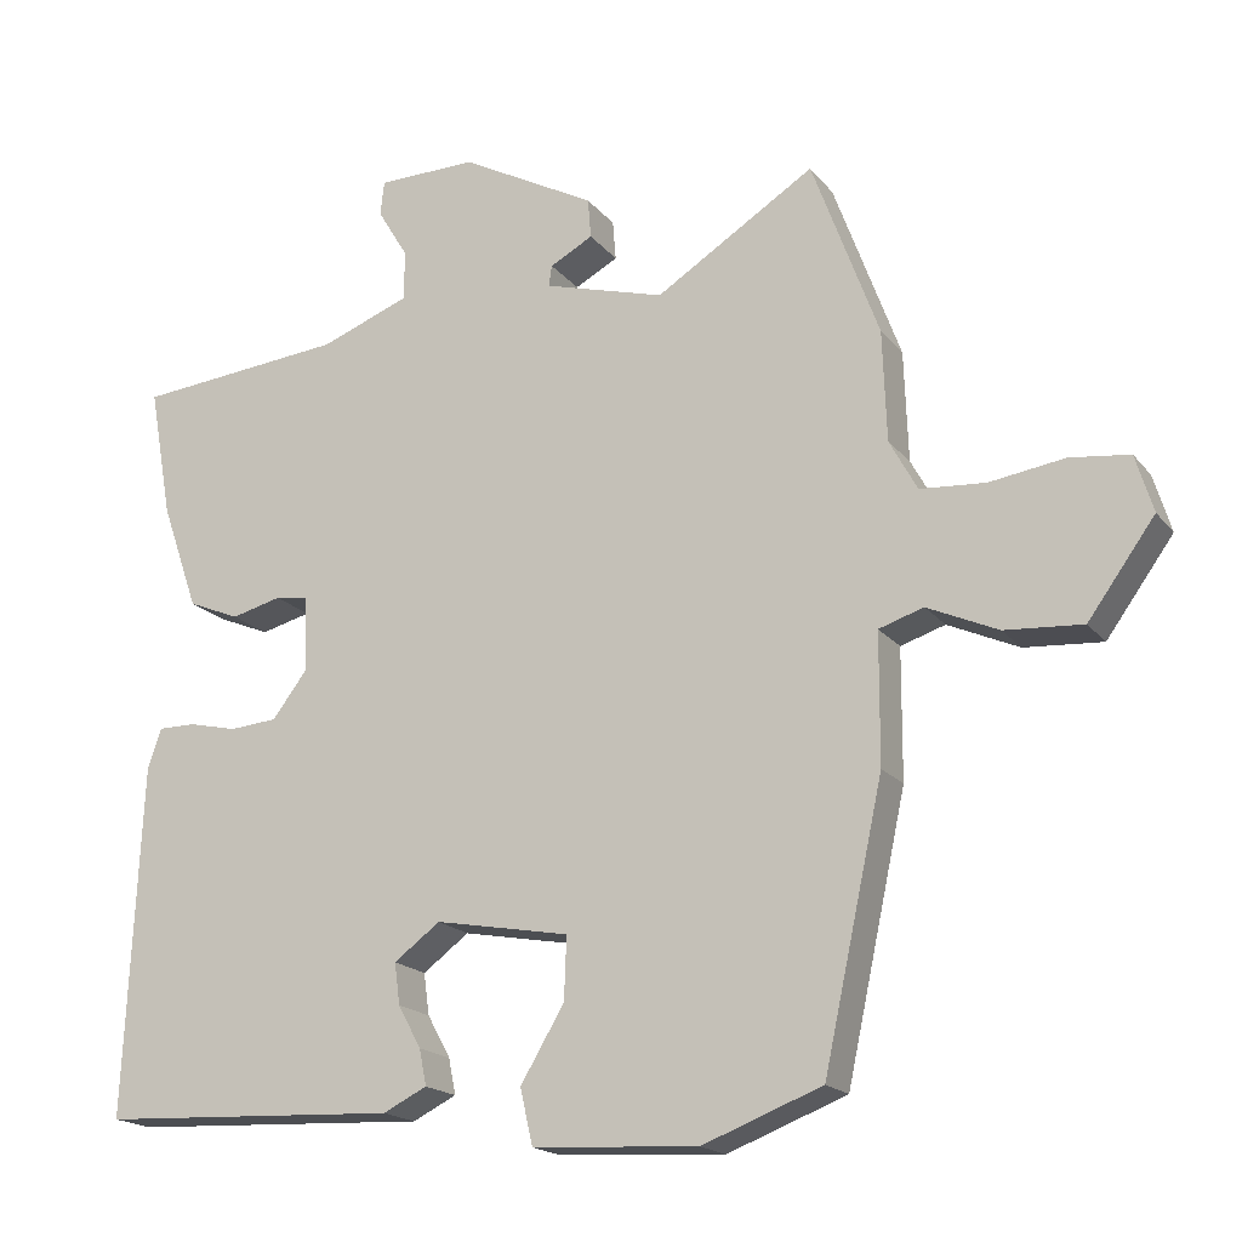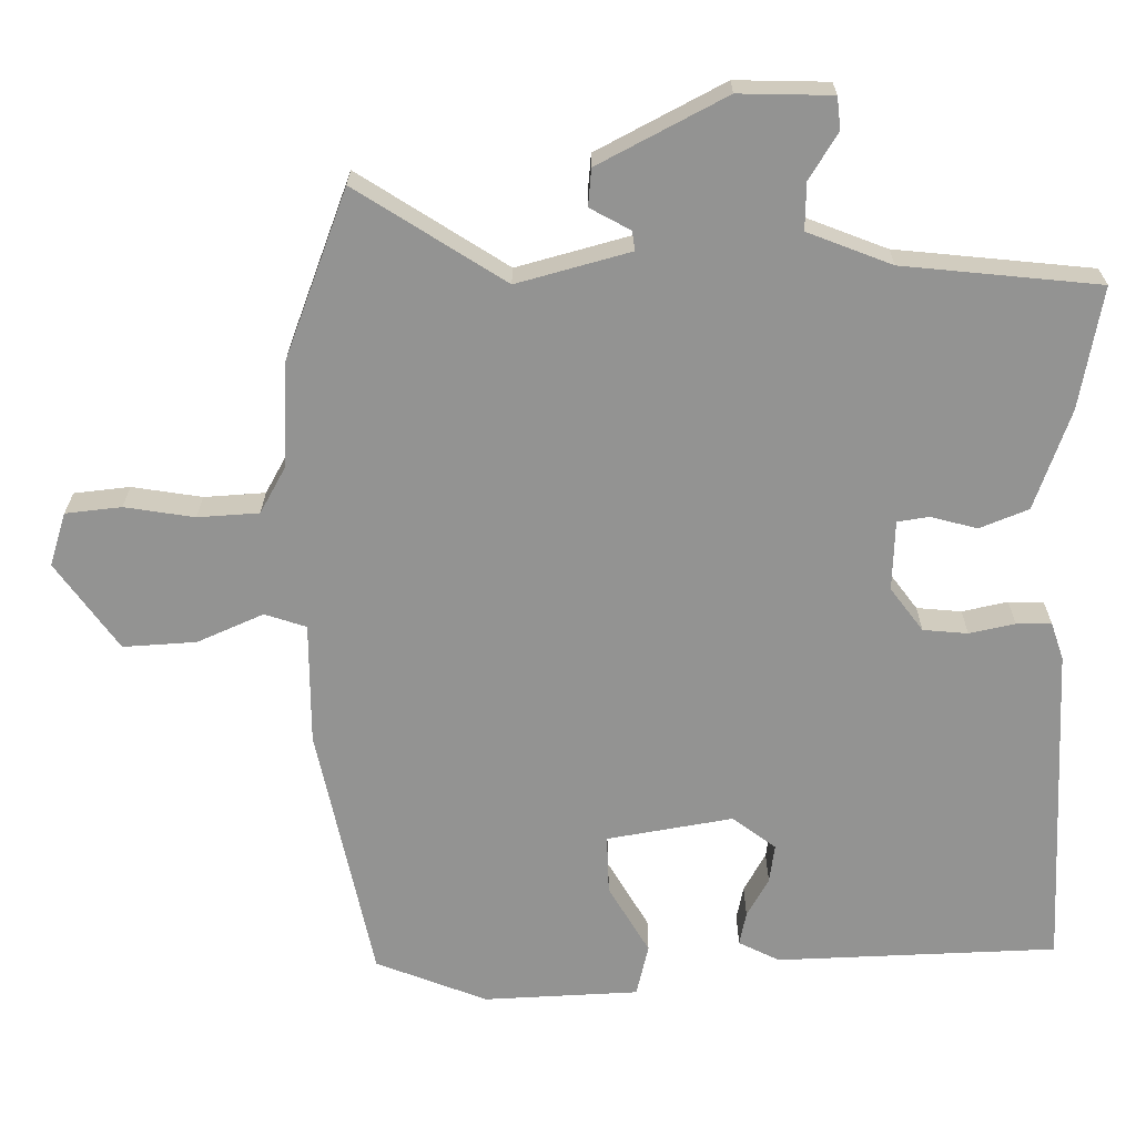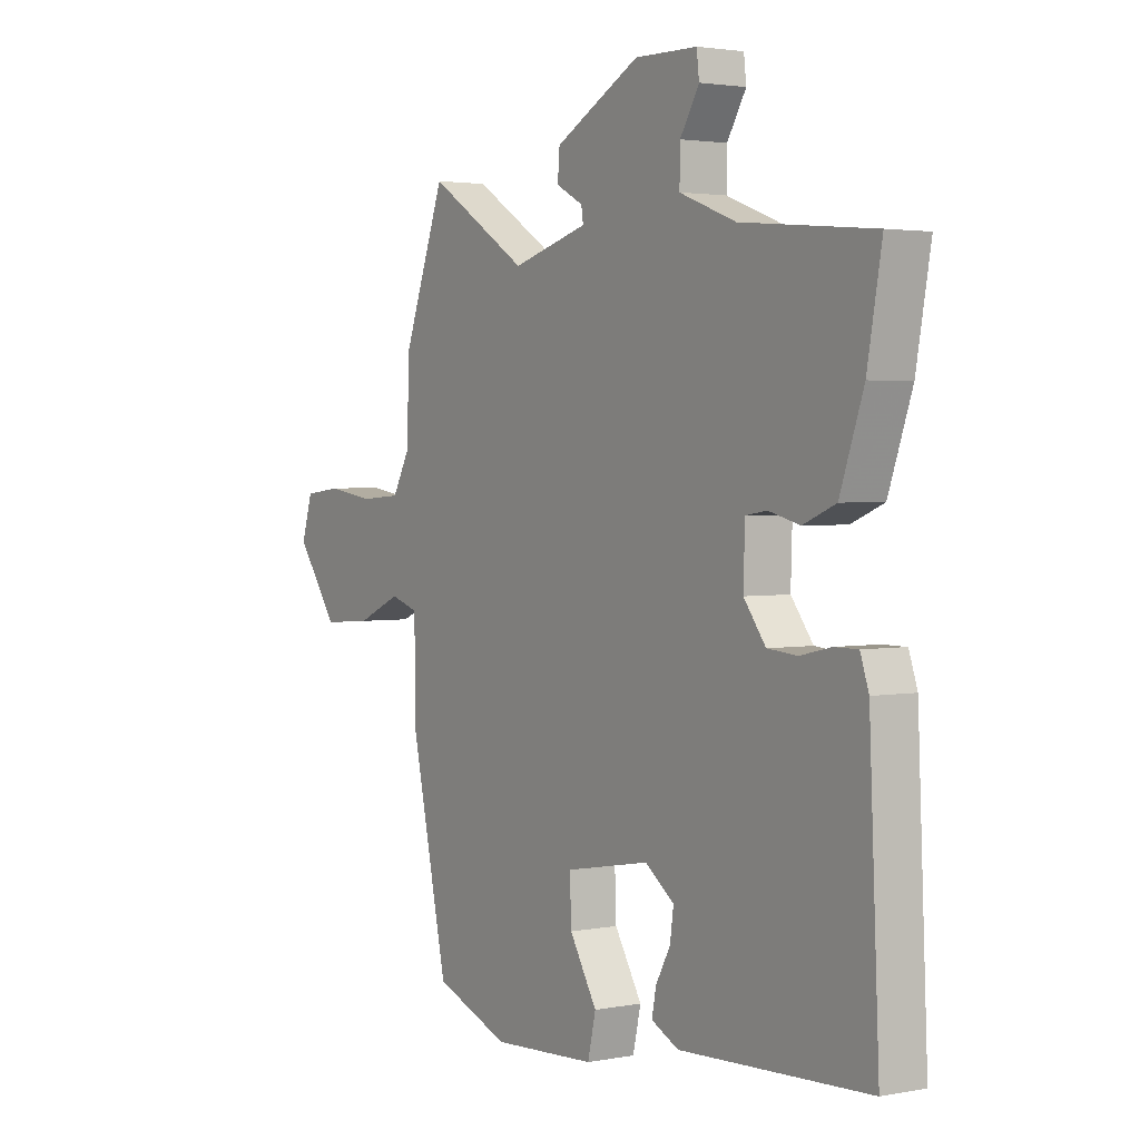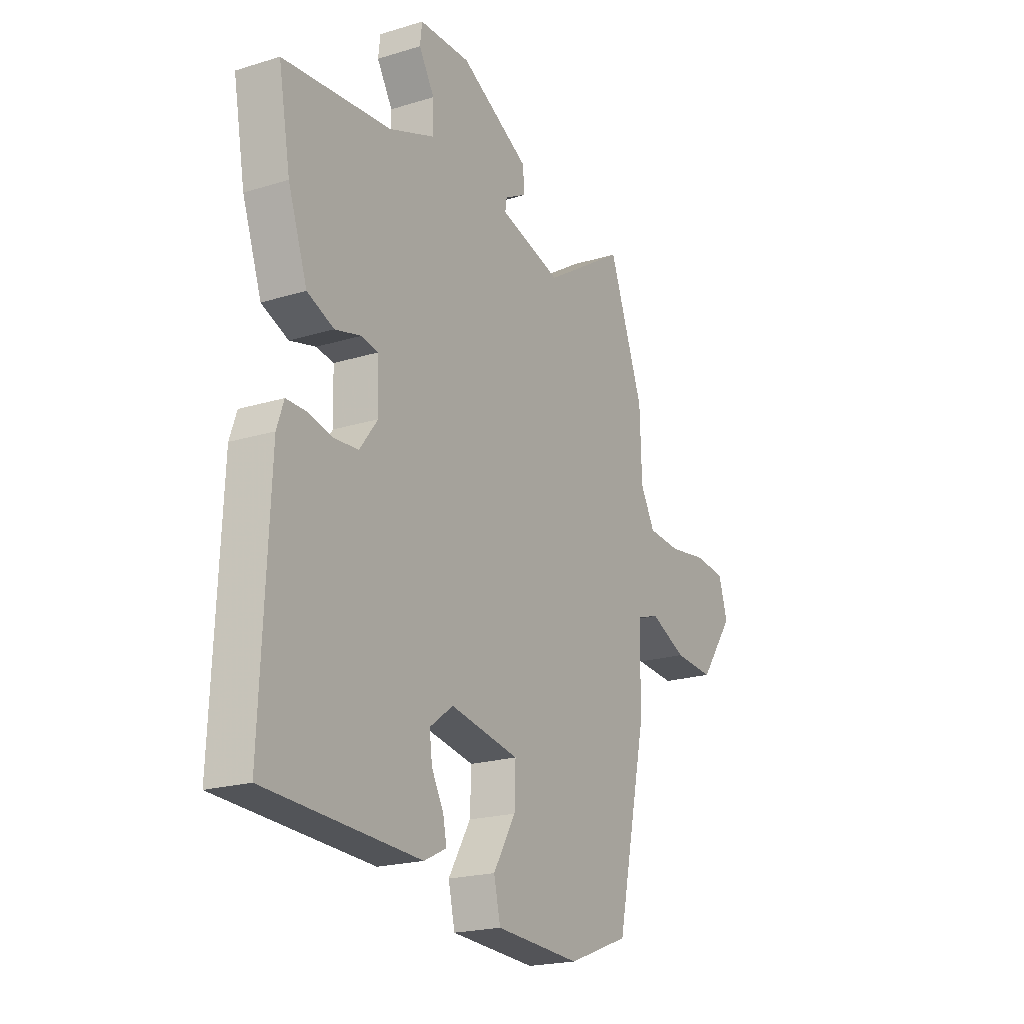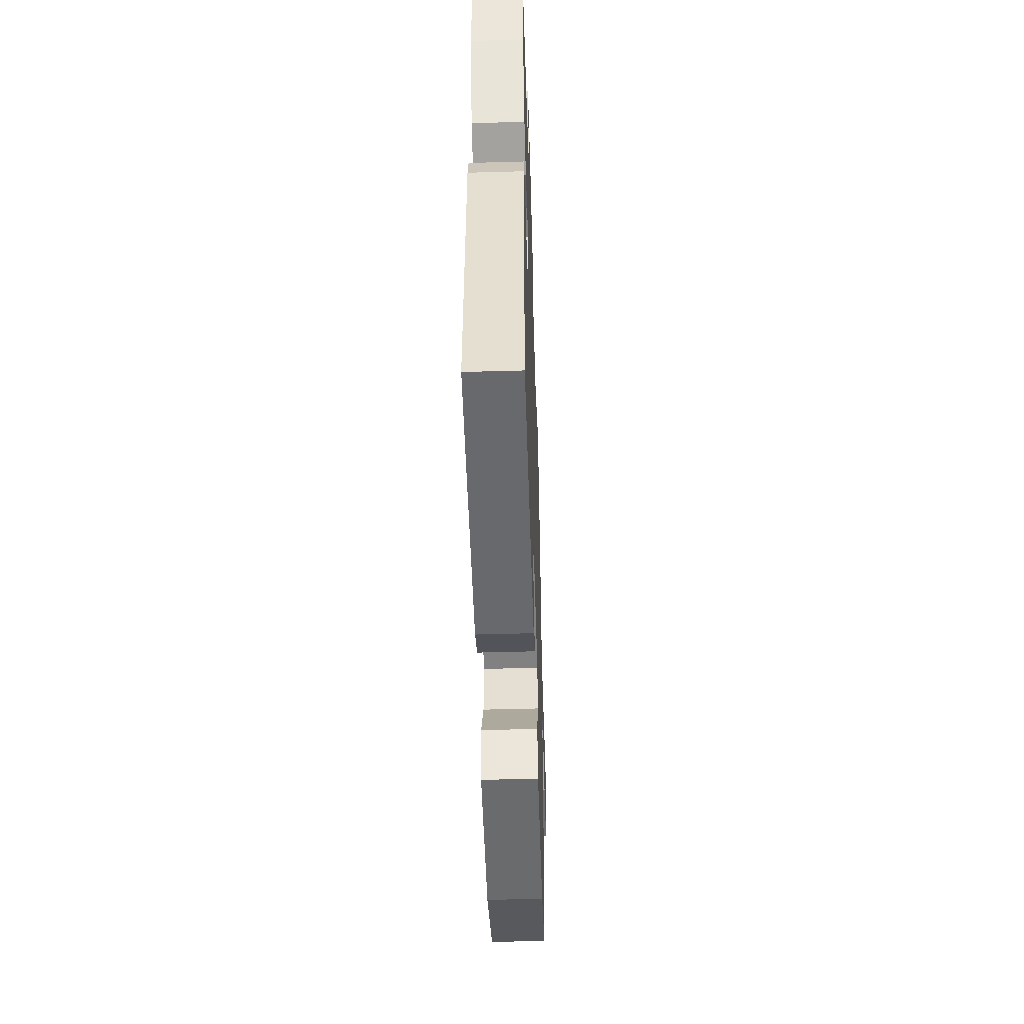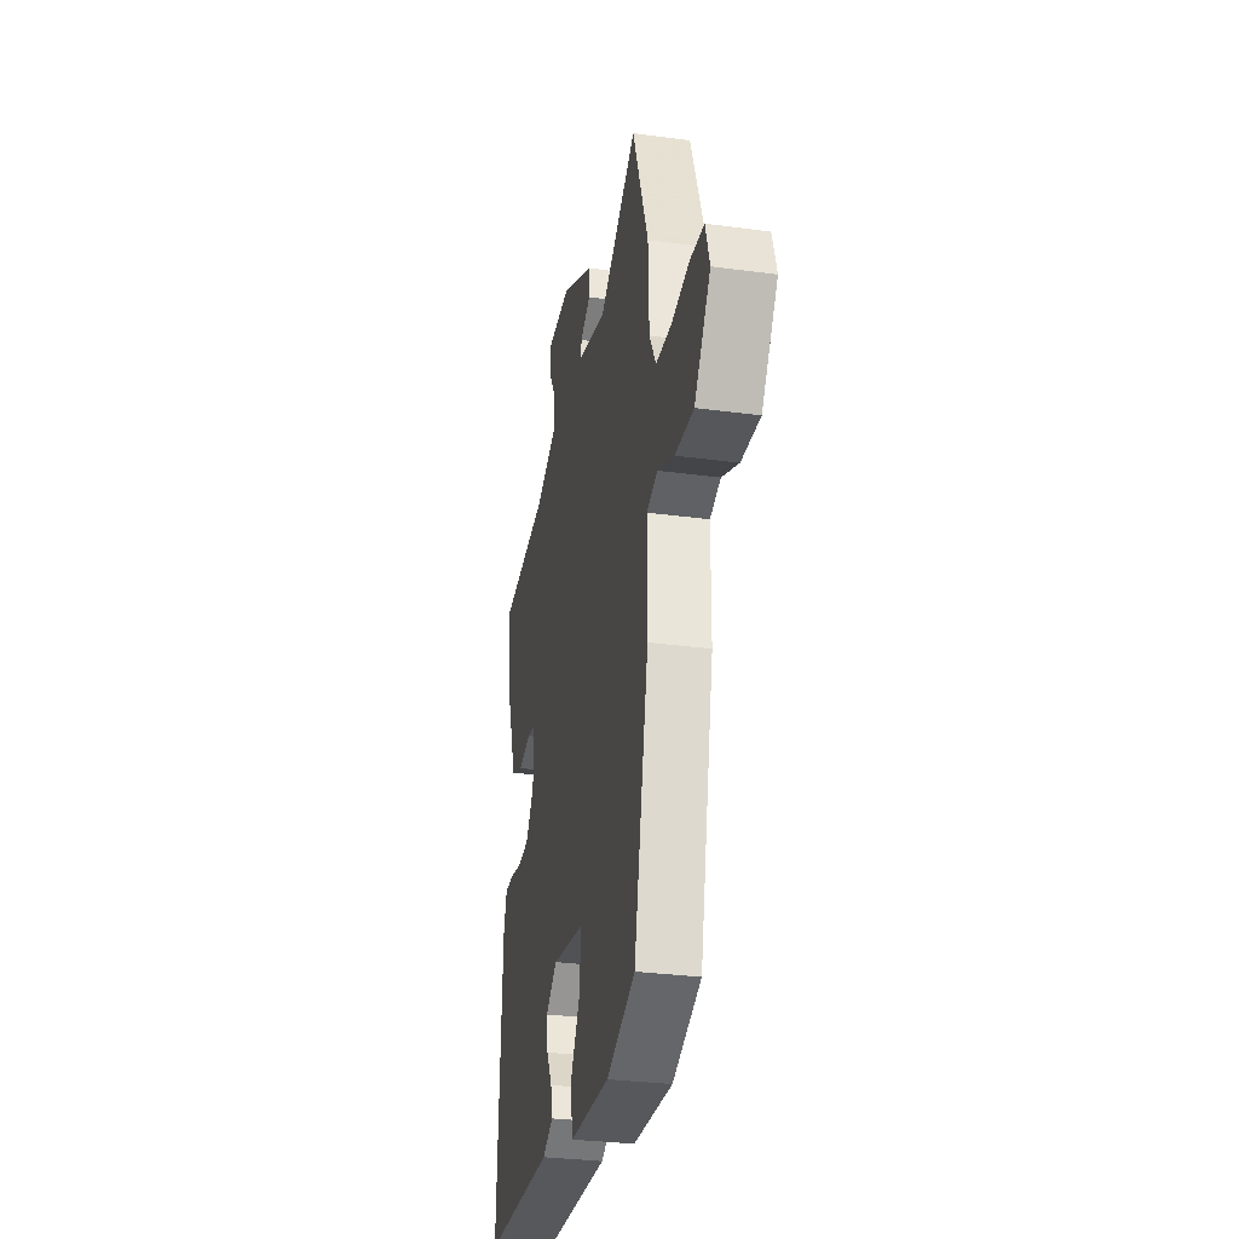
<metadata>
{"format":"obj","ext":"obj","renderer":"f3d","projection":"perspective","resolution":1024,"background":"white","views":[{"elev":-18.2,"azim":26.0,"up":"+Z"},{"elev":23.3,"azim":-179.8,"up":"+Z"},{"elev":2.6,"azim":-123.6,"up":"+Z"},{"elev":-20.5,"azim":-60.7,"up":"+Z"},{"elev":-50.0,"azim":-88.2,"up":"+Z"},{"elev":-31.0,"azim":79.1,"up":"+Z"}]}
</metadata>
<code>
v -0.484 0.07 -0.446
v -0.464 0.07 -0.006
v -0.447 0.07 0.044
v -0.4 0.07 0.044
v -0.339 0.07 0.03
v -0.279 0.07 0.035
v -0.235 0.07 0.093
v -0.238 0.07 0.187
v -0.28 0.07 0.194
v -0.343 0.07 0.178
v -0.408 0.07 0.205
v -0.455 0.07 0.34
v -0.484 0.07 0.503
v -0.22 0.07 0.528
v -0.107 0.07 0.571
v -0.108 0.07 0.634
v -0.146 0.07 0.697
v -0.141 0.07 0.74
v -0.016 0.07 0.742
v 0.154 0.07 0.651
v 0.158 0.07 0.601
v 0.104 0.07 0.572
v 0.1 0.07 0.546
v 0.252 0.07 0.503
v 0.452 0.07 0.629
v 0.536 0.07 0.401
v 0.541 0.07 0.262
v 0.576 0.07 0.198
v 0.658 0.07 0.192
v 0.752 0.07 0.206
v 0.827 0.07 0.197
v 0.849 0.07 0.125
v 0.765 0.07 0.009
v 0.667 0.07 0.016
v 0.578 0.07 0.056
v 0.522 0.07 0.038
v 0.521 0.07 -0.125
v 0.446 0.07 -0.471
v 0.296 0.07 -0.528
v 0.088 0.07 -0.516
v 0.072 0.07 -0.446
v 0.127 0.07 -0.354
v 0.13 0.07 -0.275
v -0.039 0.07 -0.244
v -0.097 0.07 -0.287
v -0.09 0.07 -0.339
v -0.061 0.07 -0.392
v -0.052 0.07 -0.437
v -0.107 0.07 -0.464
v -0.484 0 -0.446
v -0.464 0 -0.006
v -0.447 0 0.044
v -0.4 0 0.044
v -0.339 0 0.03
v -0.279 0 0.035
v -0.235 0 0.093
v -0.238 0 0.187
v -0.28 0 0.194
v -0.343 0 0.178
v -0.408 0 0.205
v -0.455 0 0.34
v -0.484 0 0.503
v -0.22 0 0.528
v -0.107 0 0.571
v -0.108 0 0.634
v -0.146 0 0.697
v -0.141 0 0.74
v -0.016 0 0.742
v 0.154 0 0.651
v 0.158 0 0.601
v 0.104 0 0.572
v 0.1 0 0.546
v 0.252 0 0.503
v 0.452 0 0.629
v 0.536 0 0.401
v 0.541 0 0.262
v 0.576 0 0.198
v 0.658 0 0.192
v 0.752 0 0.206
v 0.827 0 0.197
v 0.849 0 0.125
v 0.765 0 0.009
v 0.667 0 0.016
v 0.578 0 0.056
v 0.522 0 0.038
v 0.521 0 -0.125
v 0.446 0 -0.471
v 0.296 0 -0.528
v 0.088 0 -0.516
v 0.072 0 -0.446
v 0.127 0 -0.354
v 0.13 0 -0.275
v -0.039 0 -0.244
v -0.097 0 -0.287
v -0.09 0 -0.339
v -0.061 0 -0.392
v -0.052 0 -0.437
v -0.107 0 -0.464
f 46 47 48 49
f 45 46 49 1
f 44 45 1 2
f 43 44 2 3
f 39 40 41 42
f 39 42 43
f 36 37 38 39
f 36 39 43
f 32 33 34 35
f 30 31 32 35
f 29 30 35 36
f 28 29 36 43
f 24 25 26 27
f 23 24 27 28
f 19 20 21 22
f 19 22 23
f 16 17 18 19
f 15 16 19 23
f 14 15 23 28
f 9 10 11 12
f 8 9 12 13
f 43 3 4 5
f 43 5 6
f 28 43 6 7
f 8 13 14 28
f 7 8 28
f 98 97 96 95
f 50 98 95 94
f 51 50 94 93
f 52 51 93 92
f 91 90 89 88
f 92 91 88
f 88 87 86 85
f 92 88 85
f 84 83 82 81
f 84 81 80 79
f 85 84 79 78
f 92 85 78 77
f 76 75 74 73
f 77 76 73 72
f 71 70 69 68
f 72 71 68
f 68 67 66 65
f 72 68 65 64
f 77 72 64 63
f 61 60 59 58
f 62 61 58 57
f 54 53 52 92
f 55 54 92
f 56 55 92 77
f 77 63 62 57
f 77 57 56
f 1 50 51 2
f 2 51 52 3
f 3 52 53 4
f 4 53 54 5
f 5 54 55 6
f 6 55 56 7
f 7 56 57 8
f 8 57 58 9
f 9 58 59 10
f 10 59 60 11
f 11 60 61 12
f 12 61 62 13
f 13 62 63 14
f 14 63 64 15
f 15 64 65 16
f 16 65 66 17
f 17 66 67 18
f 18 67 68 19
f 19 68 69 20
f 20 69 70 21
f 21 70 71 22
f 22 71 72 23
f 23 72 73 24
f 24 73 74 25
f 25 74 75 26
f 26 75 76 27
f 27 76 77 28
f 28 77 78 29
f 29 78 79 30
f 30 79 80 31
f 31 80 81 32
f 32 81 82 33
f 33 82 83 34
f 34 83 84 35
f 35 84 85 36
f 36 85 86 37
f 37 86 87 38
f 38 87 88 39
f 39 88 89 40
f 40 89 90 41
f 41 90 91 42
f 42 91 92 43
f 43 92 93 44
f 44 93 94 45
f 45 94 95 46
f 46 95 96 47
f 47 96 97 48
f 48 97 98 49
f 49 98 50 1

</code>
